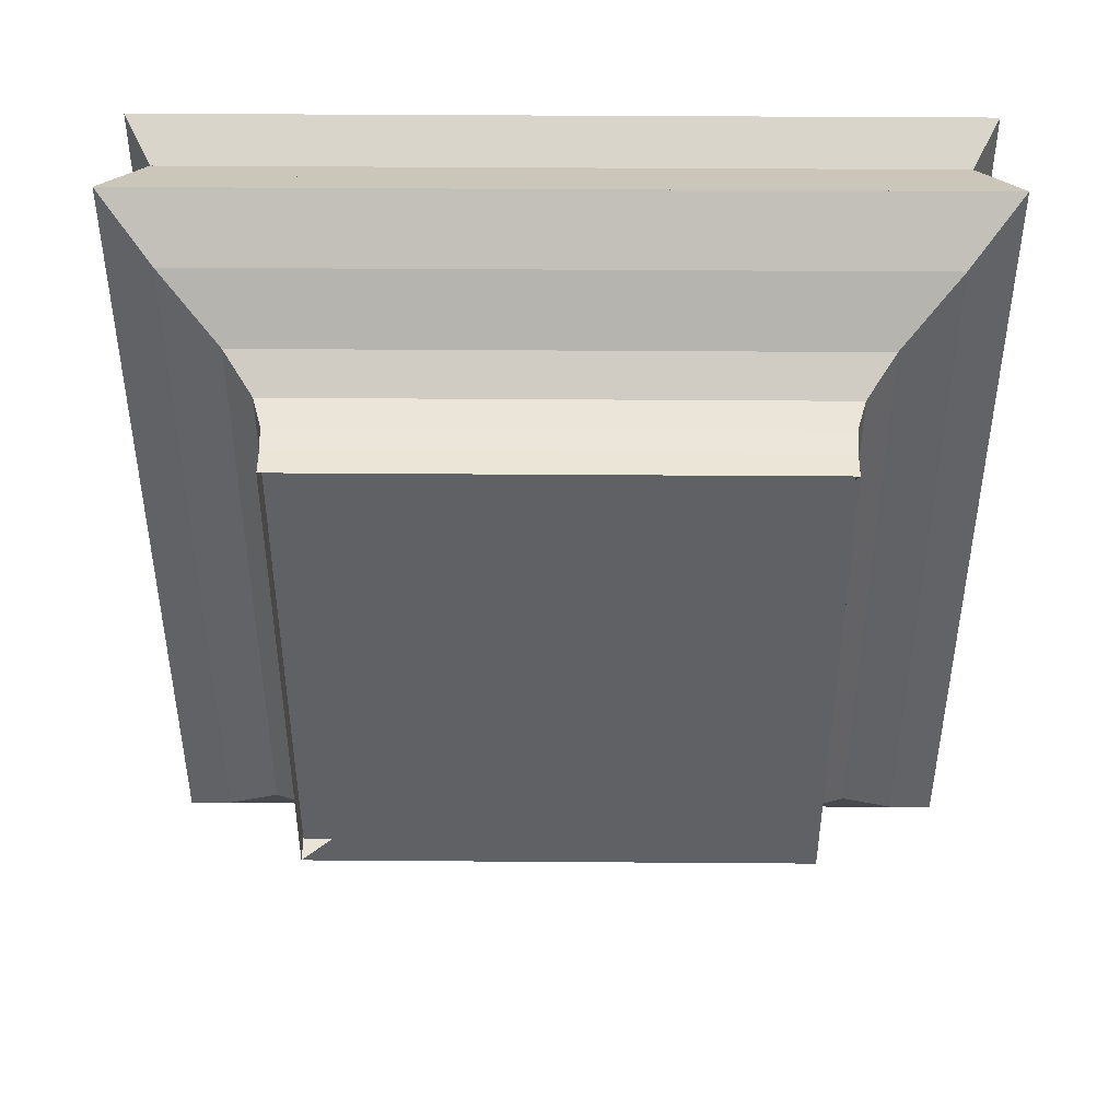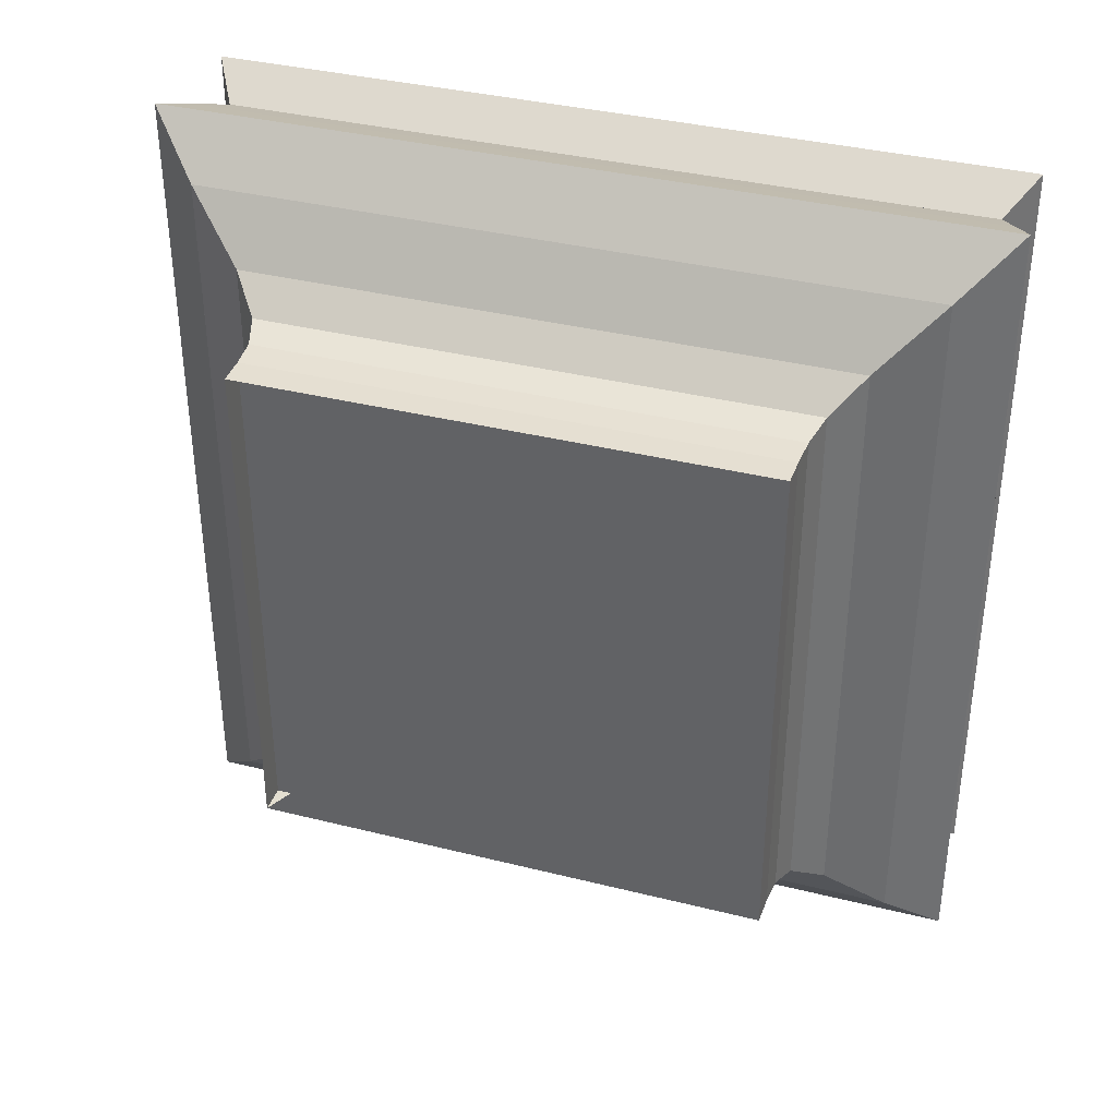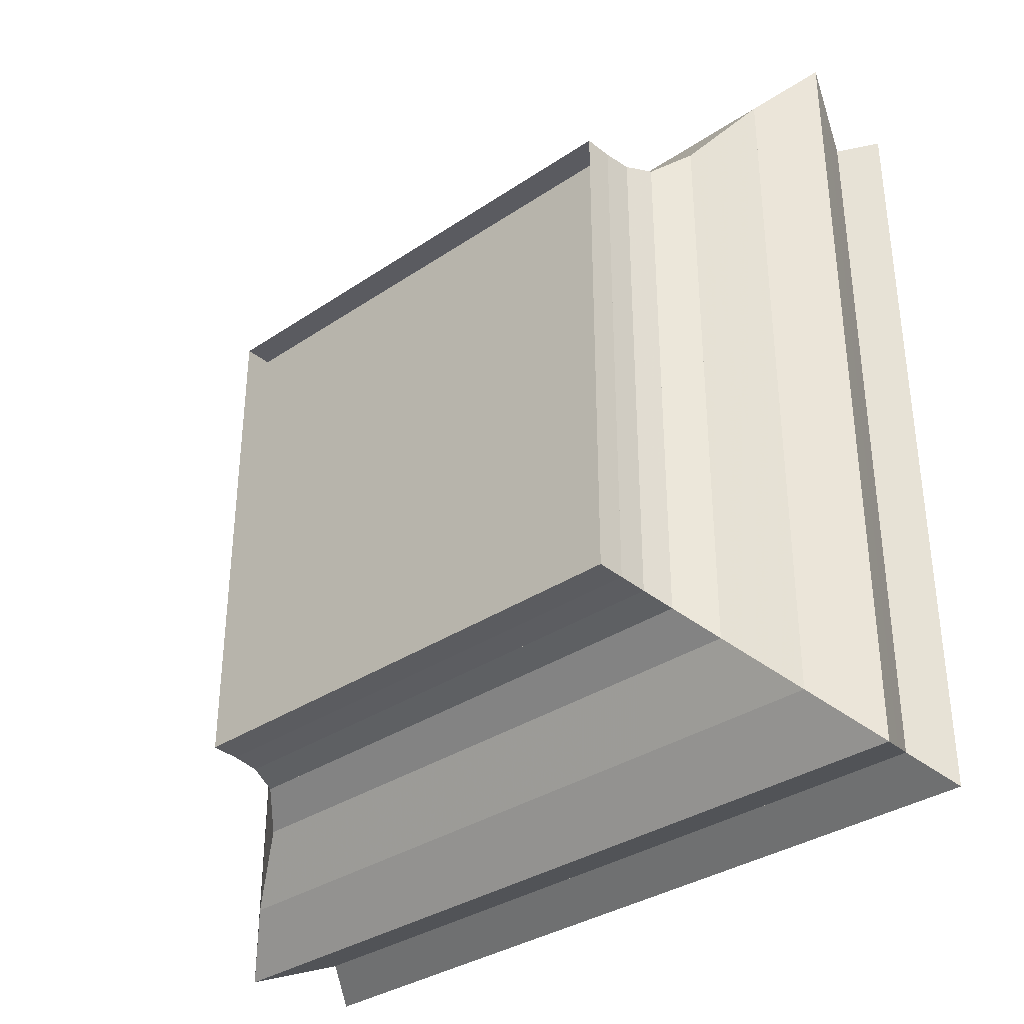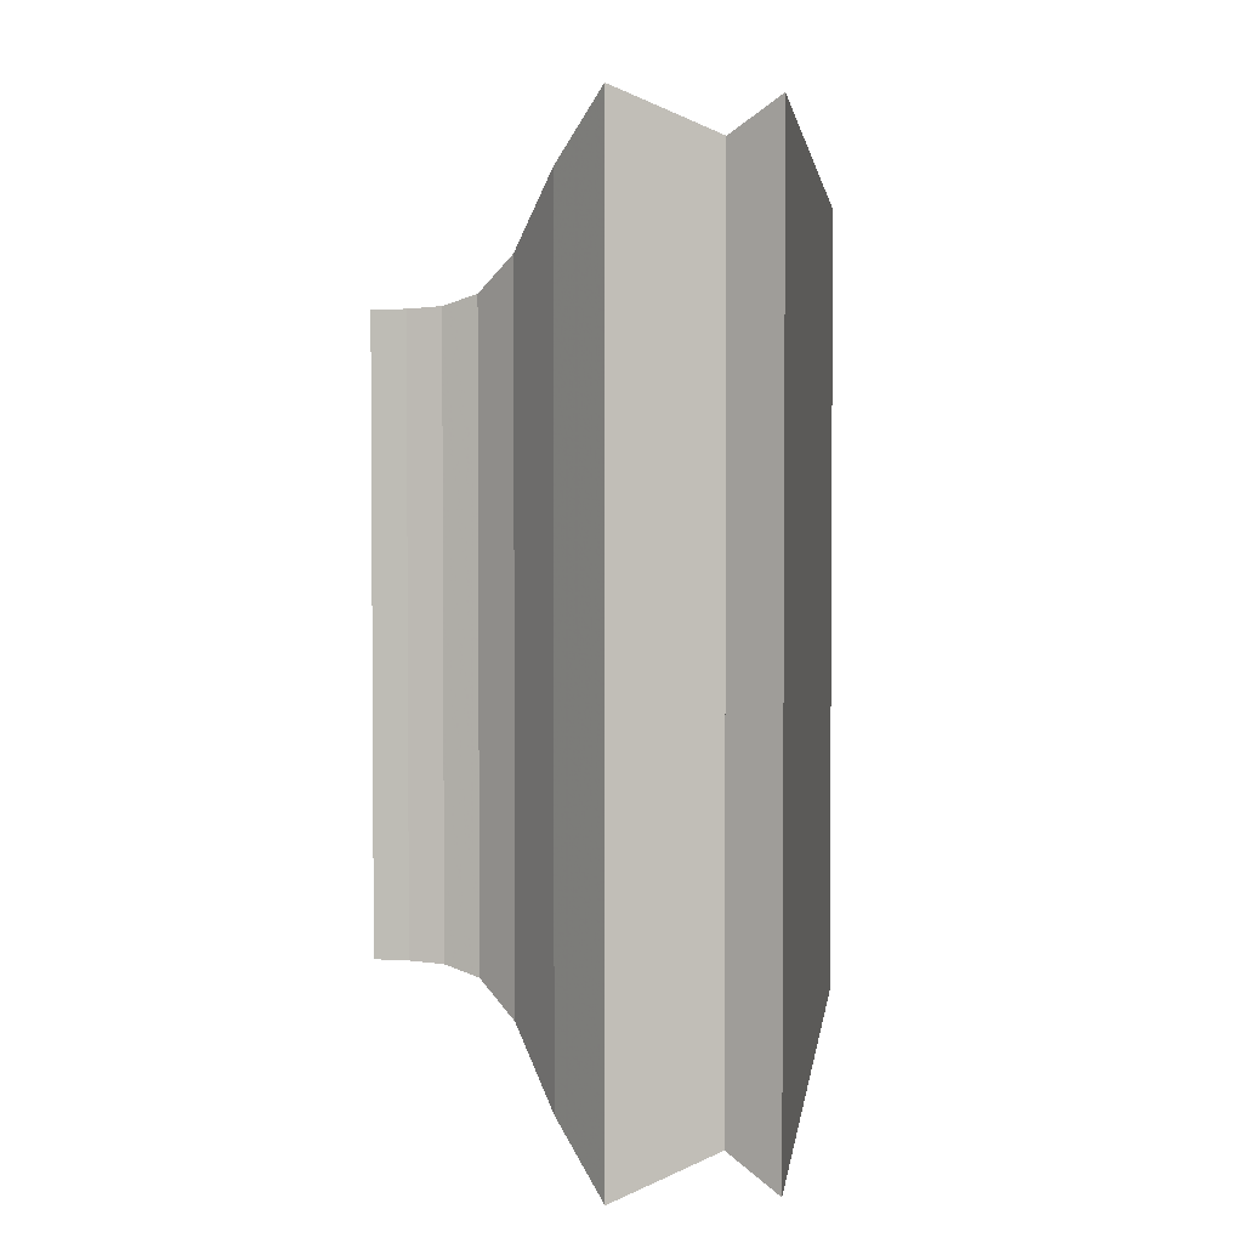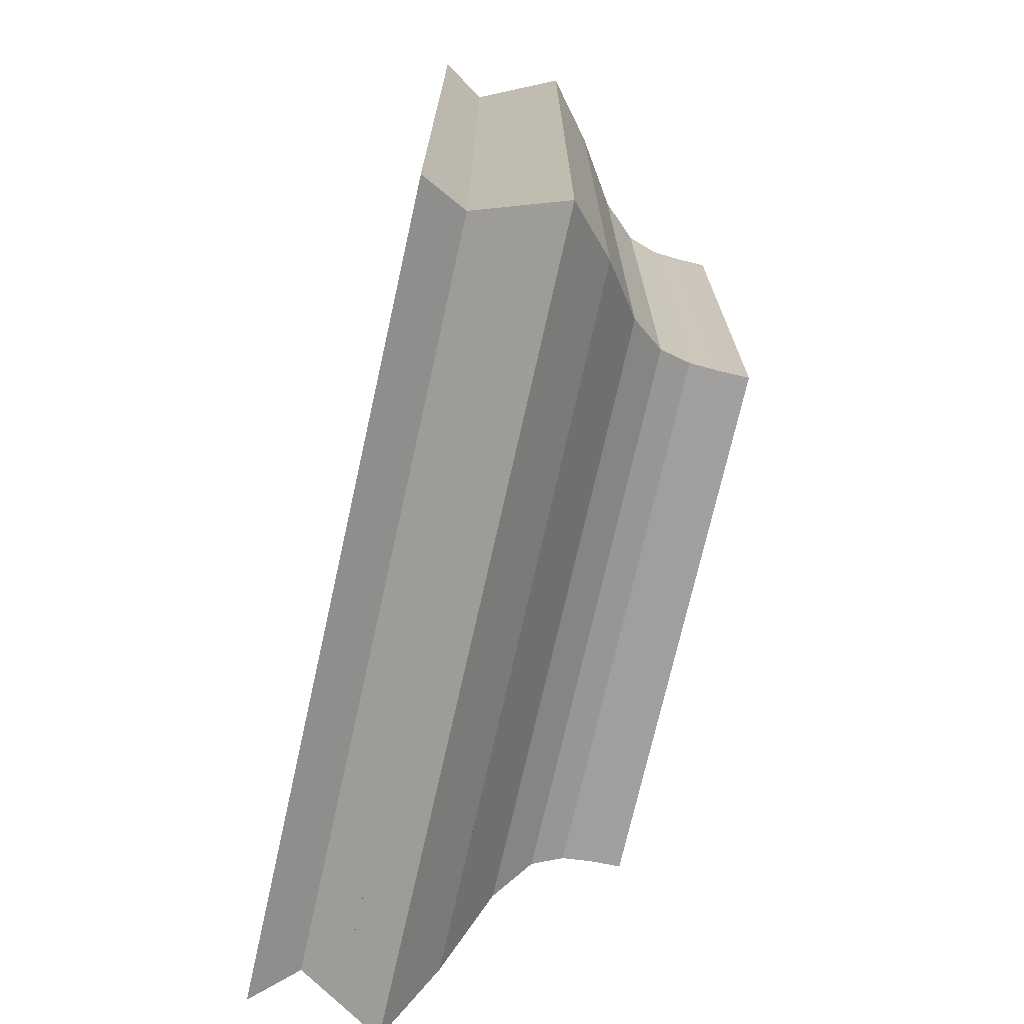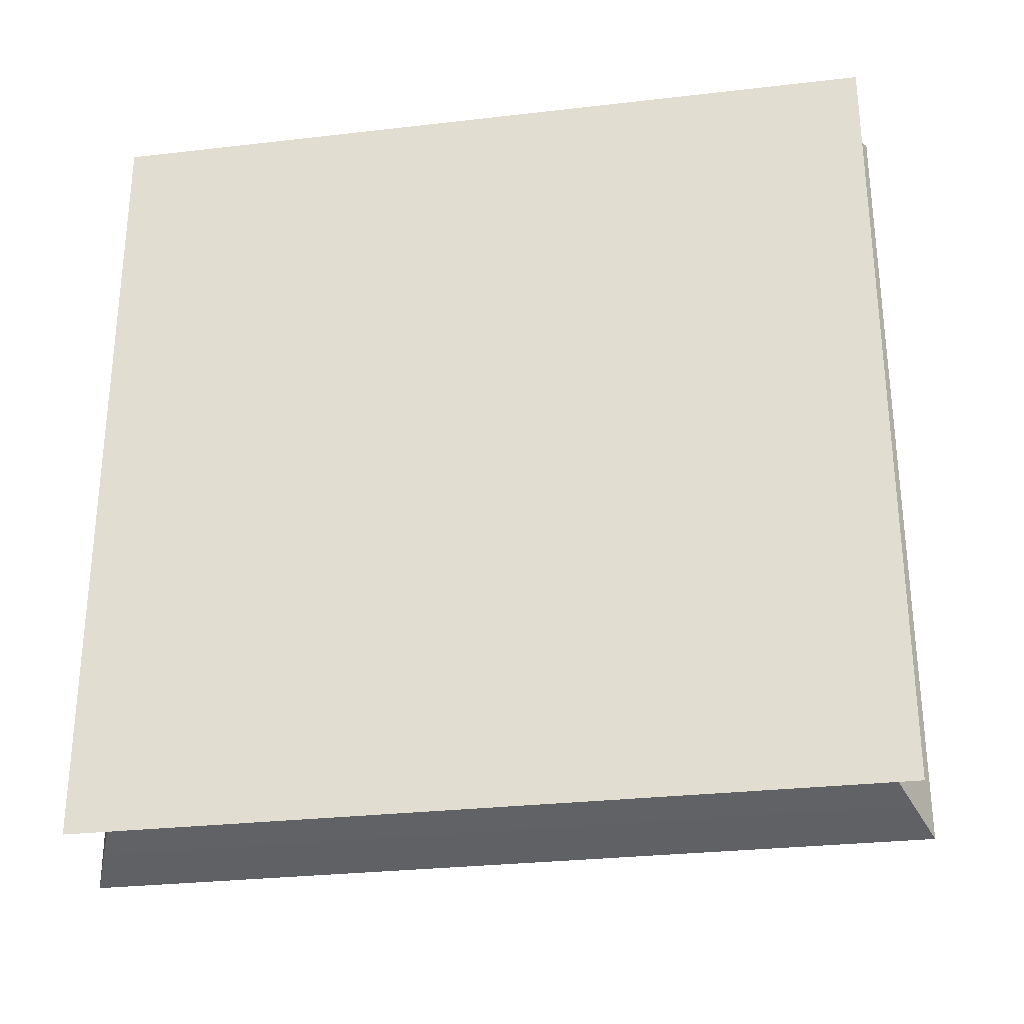
<metadata>
{"format":"obj","ext":"obj","renderer":"f3d","projection":"perspective","resolution":1024,"background":"white","views":[{"elev":43.3,"azim":-89.5,"up":"+Z"},{"elev":36.6,"azim":-72.0,"up":"+Z"},{"elev":-34.2,"azim":-47.9,"up":"+Y"},{"elev":2.9,"azim":7.0,"up":"+Y"},{"elev":-71.9,"azim":167.4,"up":"+Y"},{"elev":-28.9,"azim":99.8,"up":"+Y"}]}
</metadata>
<code>
v 0 -1 -1
v 0 -1 1
v 0 1 1
v 0 1 -1
v 0.1113 -1.002 -1.002
v 0.1113 -1.002 1.002
v 0.1113 1.002 1.002
v 0.1113 1.002 -1.002
v 0.2234 -1.009 -1.009
v 0.2234 -1.009 1.009
v 0.2234 1.009 1.009
v 0.2234 1.009 -1.009
v 0.3392 -1.042 -1.042
v 0.3392 -1.042 1.042
v 0.3392 1.042 1.042
v 0.3392 1.042 -1.042
v 0.4672 -1.152 -1.152
v 0.4672 -1.152 1.152
v 0.4672 1.152 1.152
v 0.4672 1.152 -1.152
v 0.6205 -1.379 -1.379
v 0.6205 -1.379 1.379
v 0.6205 1.379 1.379
v 0.6205 1.379 -1.379
v 0.7966 -1.585 -1.585
v 0.7966 -1.585 1.585
v 0.7966 1.585 1.585
v 0.7966 1.585 -1.585
v 0.965 -1.516 -1.516
v 0.965 -1.516 1.516
v 0.965 1.516 1.516
v 0.965 1.516 -1.516
v 1.126 -1.45 -1.45
v 1.126 -1.45 1.45
v 1.126 1.45 1.45
v 1.126 1.45 -1.45
v 1.299 -1.554 -1.554
v 1.299 -1.554 1.554
v 1.299 1.554 1.554
v 1.299 1.554 -1.554
f 1 2 4 5
f 5 6 7 8
f 5 6 2 1
f 6 7 3 2
f 7 8 4 3
f 8 5 1 4
f 9 10 11 12
f 9 10 6 5
f 10 11 7 6
f 11 12 8 7
f 12 9 5 8
f 13 14 15 16
f 13 14 10 9
f 14 15 11 10
f 15 16 12 11
f 16 13 9 12
f 17 18 19 20
f 17 18 14 13
f 18 19 15 14
f 19 20 16 15
f 20 17 13 16
f 21 22 23 24
f 21 22 18 17
f 22 23 19 18
f 23 24 20 19
f 24 21 17 20
f 25 26 27 28
f 25 26 22 21
f 26 27 23 22
f 27 28 24 23
f 28 25 21 24
f 29 30 31 32
f 29 30 26 25
f 30 31 27 26
f 31 32 28 27
f 32 29 25 28
f 33 34 35 36
f 33 34 30 29
f 34 35 31 30
f 35 36 32 31
f 36 33 29 32
f 37 38 39 40
f 37 38 34 33
f 38 39 35 34
f 39 40 36 35
f 40 37 33 36

</code>
